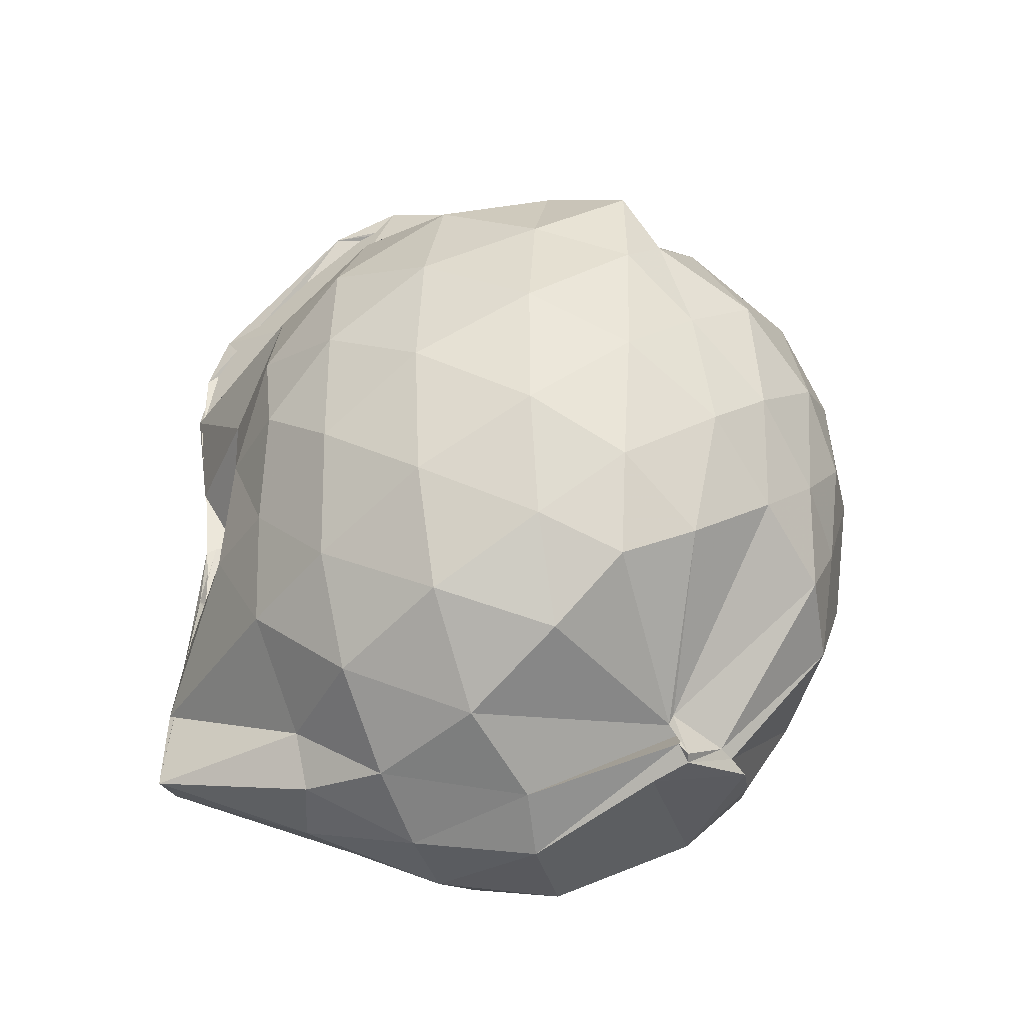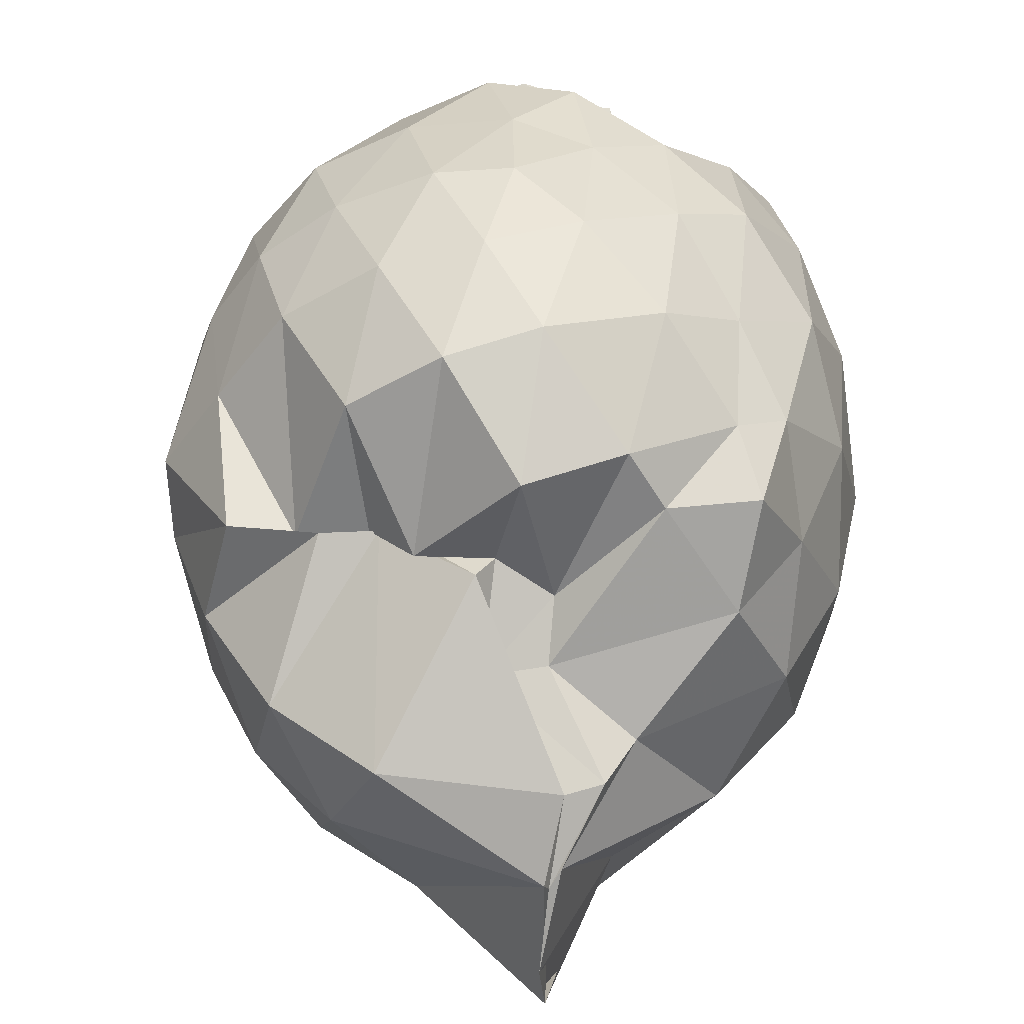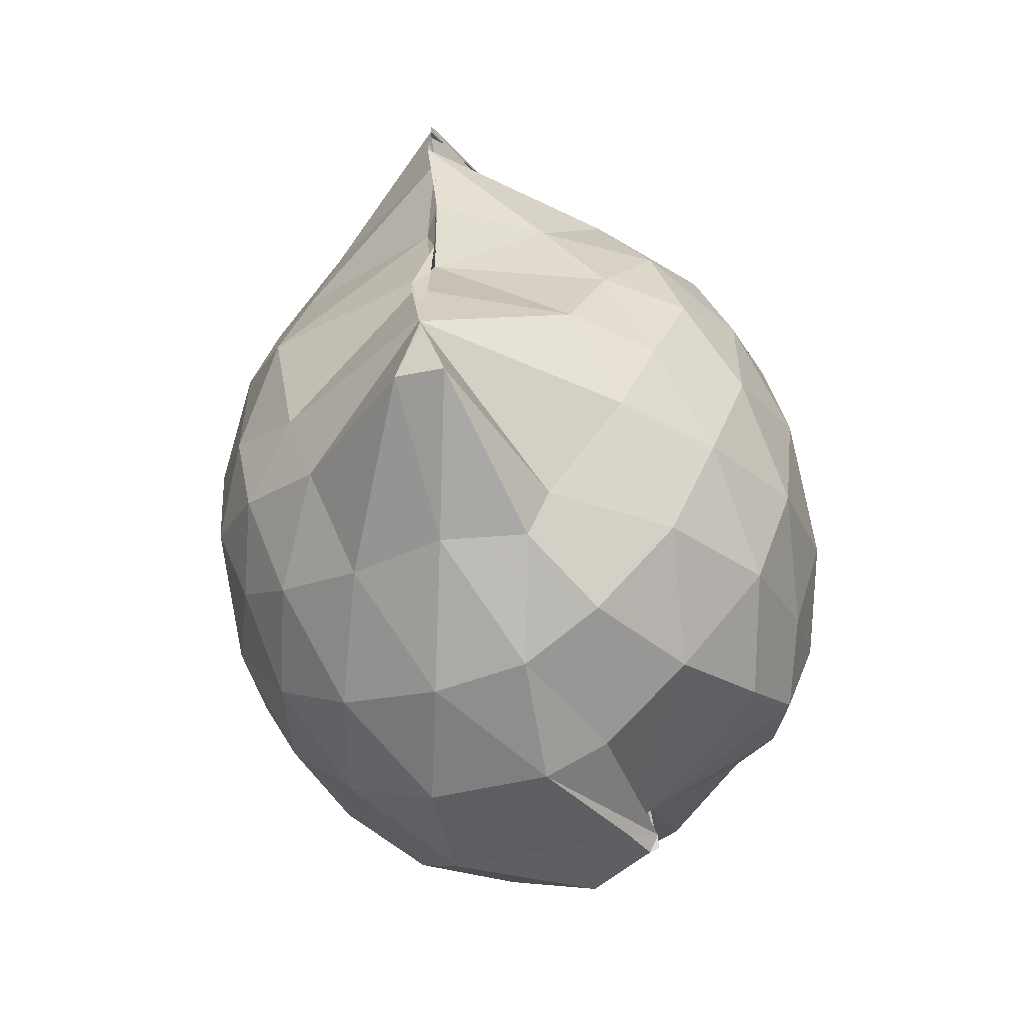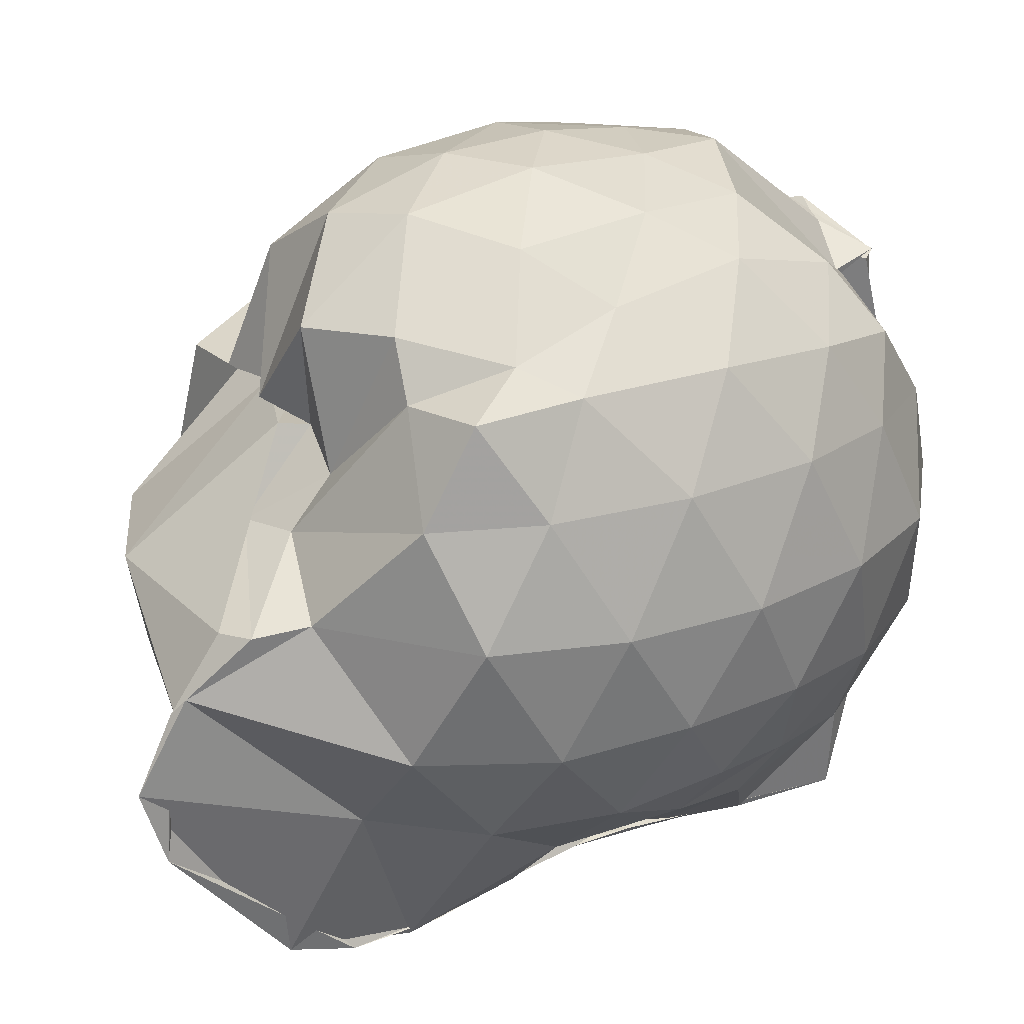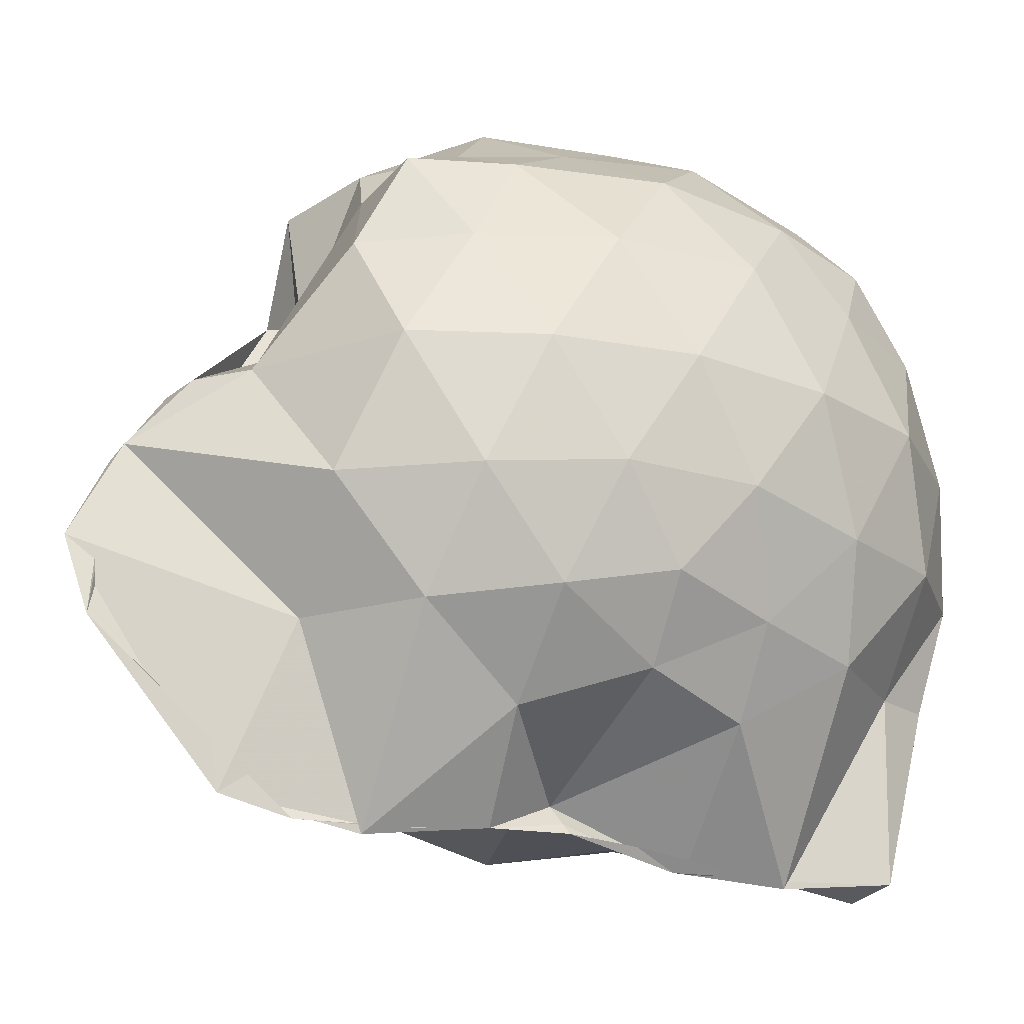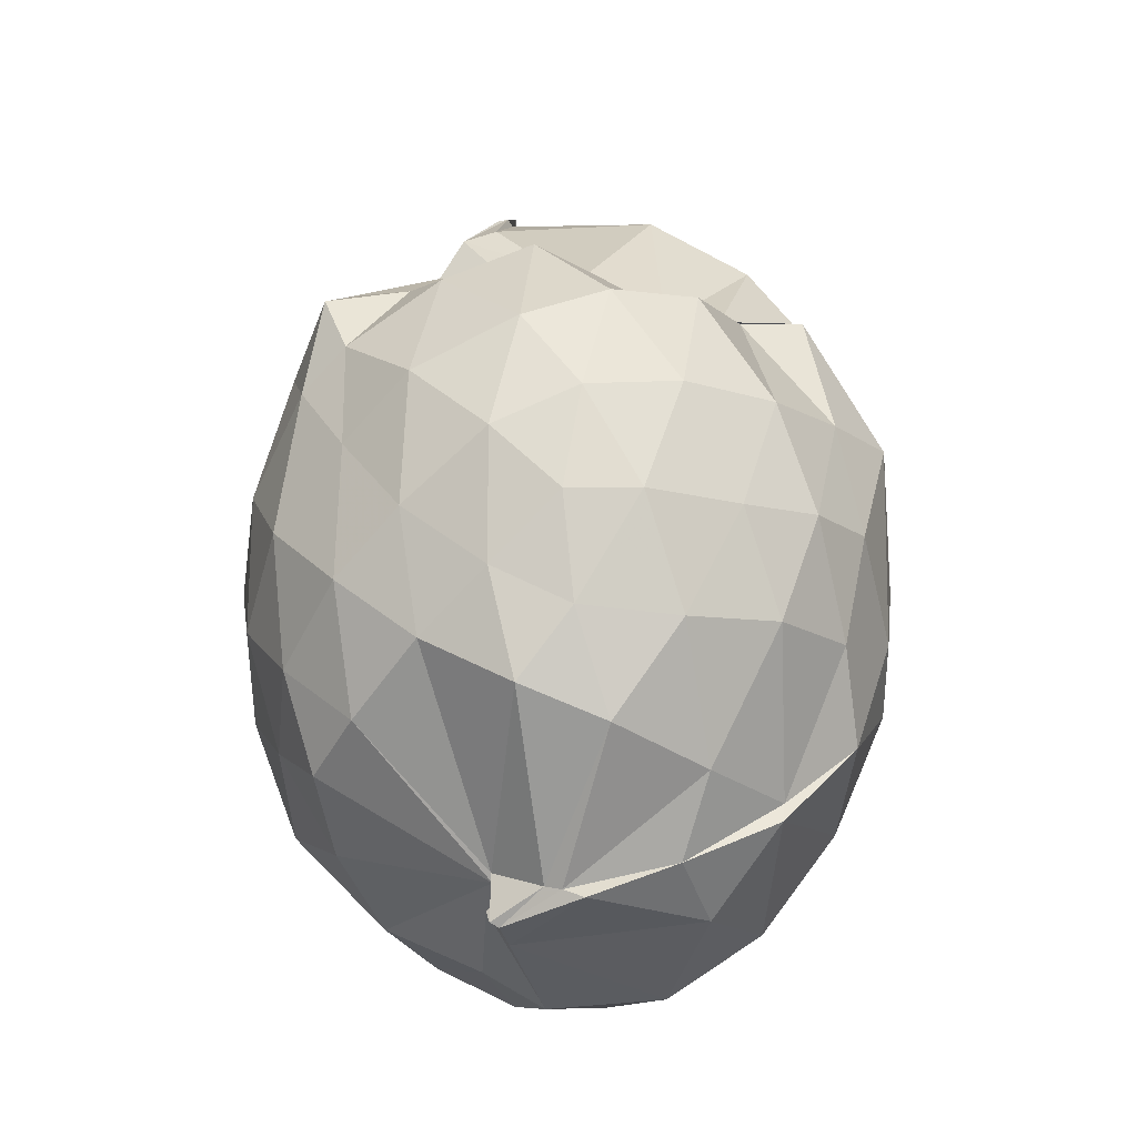
<metadata>
{"format":"obj","ext":"obj","renderer":"f3d","projection":"perspective","resolution":1024,"background":"white","views":[{"elev":-36.4,"azim":-70.2,"up":"+Y"},{"elev":41.3,"azim":-175.2,"up":"+Z"},{"elev":-57.9,"azim":-154.6,"up":"+Y"},{"elev":23.5,"azim":-126.2,"up":"+Z"},{"elev":-25.4,"azim":-114.2,"up":"+Z"},{"elev":-16.8,"azim":1.0,"up":"+Y"}]}
</metadata>
<code>
v -0.8232 -0.1282 1.027
v -1.014 -0.09168 -0.8026
v -0.1044 -0.1059 0.5758
v -0.1658 0.1788 0.5708
v -0.3851 0.5014 0.4404
v -0.5507 0.4934 0.4595
v -0.6638 0.4997 0.4345
v -0.8374 0.5477 0.4487
v -0.9719 0.5829 0.3793
v -1.208 0.5282 0.6053
v -1.418 0.4972 0.6179
v -1.465 0.2451 0.6386
v -1.521 -0.1119 0.6477
v -1.491 -0.4423 0.617
v -1.417 -0.6904 0.5805
v -0.9938 -0.9408 0.5628
v -0.9981 -1.039 0.6099
v -0.9762 -1.051 0.6031
v -0.7764 -0.9971 0.7001
v -0.5558 -0.9103 0.653
v -0.3119 -0.7552 0.5614
v -0.1611 -0.3862 0.614
v -0.02646 0.1833 0.3646
v -0.2292 0.4957 0.4534
v -0.4377 0.5027 0.454
v -0.5735 0.4989 0.468
v -0.7997 0.612 0.4557
v -0.822 0.7204 0.2522
v -0.9677 0.6882 0.2637
v -1.379 0.6081 0.3847
v -1.518 0.3723 0.3928
v -1.609 0.05456 0.4073
v -1.611 -0.2935 0.4094
v -1.524 -0.595 0.398
v -1.378 -0.8435 0.3893
v -0.9214 -0.9198 0.6212
v -1.007 -1.011 0.5896
v -0.9566 -1.076 0.5041
v -0.4841 -1.014 0.457
v -0.3167 -0.8009 0.5774
v -0.1279 -0.6039 0.4715
v -0.03032 -0.3145 0.3434
v -0.03449 0.2114 0.1507
v -0.1642 0.5184 0.1913
v -0.3481 0.7591 0.1581
v -0.6031 0.9196 0.1308
v -1.021 0.9171 0.09639
v -1.108 0.8844 0.1061
v -1.171 0.7666 0.1285
v -1.501 0.53 0.1168
v -1.623 0.2282 0.113
v -1.667 -0.1109 0.1152
v -1.624 -0.4537 0.1134
v -1.512 -0.7496 0.1179
v -1.28 -0.983 0.1324
v -1.035 -1.097 0.1946
v -0.881 -1.183 0.1624
v -0.5832 -1.154 0.1207
v -0.3451 -0.9967 0.1202
v -0.1571 -0.7465 0.1189
v -0.0287 -0.4477 0.1384
v 0.01437 -0.09249 0.02881
v -0.1319 0.3635 -0.1412
v -0.2763 0.6198 -0.1466
v -0.4794 0.8094 -0.1527
v -0.9855 1.018 -0.09417
v -0.9969 1.035 -0.0813
v -1.023 1.01 -0.04189
v -1.359 0.632 -0.1817
v -1.539 0.3513 -0.1832
v -1.622 0.04834 -0.155
v -1.619 -0.272 -0.1549
v -1.525 -0.5802 -0.189
v -1.39 -0.8511 -0.1746
v -1.169 -1.039 -0.1548
v -0.9669 -1.139 -0.1434
v -0.7327 -1.14 -0.1626
v -0.4721 -1.033 -0.1606
v -0.268 -0.8495 -0.1448
v -0.1165 -0.5907 -0.1387
v -0.05971 -0.273 -0.1389
v -0.05633 0.05321 -0.1377
v -0.2582 0.4469 -0.3465
v -0.4143 0.6009 -0.412
v -0.6593 0.7312 -0.4532
v -0.9935 1.059 -0.4516
v -0.9833 1.12 -0.2674
v -1.12 0.615 -0.435
v -1.351 0.4096 -0.4383
v -1.485 0.1393 -0.4092
v -1.547 -0.1136 -0.3573
v -1.465 -0.3725 -0.406
v -1.374 -0.6312 -0.4376
v -1.156 -0.8629 -0.4063
v -1.093 -0.9991 -0.3978
v -0.8996 -1.013 -0.4819
v -0.6483 -0.9547 -0.4531
v -0.4123 -0.8234 -0.4092
v -0.2536 -0.6653 -0.3502
v -0.1843 -0.4222 -0.4139
v -0.1604 -0.1082 -0.4189
v -0.1878 0.2043 -0.4059
v -0.2292 -0.1095 0.7574
v -0.324 0.1598 0.792
v -0.5024 0.4362 0.77
v -0.6598 0.5763 0.4679
v -0.8987 0.6037 0.7134
v -1.123 0.5026 0.7332
v -1.355 0.3452 0.6982
v -1.348 0.06772 0.7753
v -1.354 -0.2805 0.823
v -1.313 -0.5937 0.742
v -0.997 -0.9192 0.5757
v -0.8717 -0.9662 0.6658
v -0.8296 -0.9756 0.6808
v -0.4911 -0.7162 0.7569
v -0.325 -0.3863 0.824
v -0.4118 -0.127 0.8973
v -0.5459 0.1571 0.9443
v -0.7133 0.4066 0.8957
v -0.9243 0.3295 0.9313
v -1.184 0.2071 0.8932
v -1.198 -0.1328 0.9195
v -1.154 -0.4408 0.8993
v -0.9299 -0.5602 0.9594
v -0.7172 -0.6424 0.9226
v -0.5489 -0.4036 0.9405
v -0.6398 -0.122 1.007
v -0.7791 0.1284 1.005
v -0.9914 0.03212 1.003
v -0.9919 -0.2931 0.9815
v -0.7977 -0.3879 0.9866
v -0.3617 0.3597 -0.5469
v -0.5968 0.5024 -0.6326
v -1.009 0.5751 -0.8579
v -0.9831 0.7402 -0.8135
v -1.012 0.4148 -0.872
v -1.249 0.1453 -0.61
v -1.39 -0.1197 -0.5298
v -1.313 -0.376 -0.5962
v -1.022 -0.6405 -0.8648
v -1.085 -0.8917 -0.8405
v -0.9599 -0.8612 -0.8553
v -0.5994 -0.7151 -0.6291
v -0.3632 -0.5751 -0.55
v -0.3171 -0.2875 -0.578
v -0.3142 0.06608 -0.5802
v -0.5369 0.2277 -0.6602
v -1.028 0.3411 -0.8512
v -1.018 0.4077 -0.8497
v -1.025 0.1134 -0.8206
v -0.9806 -0.0569 -0.7324
v -0.9819 -0.3981 -0.8488
v -1.022 -0.6218 -0.8484
v -1.022 -0.5748 -0.8467
v -0.5288 -0.4406 -0.6533
v -0.4981 -0.1104 -0.7219
v -0.9795 0.03682 -0.7828
v -1.021 0.1143 -0.8189
v -1.005 -0.07861 -0.7785
v -0.9825 -0.37 -0.8494
v -1.013 -0.2621 -0.8103
f 3 23 4
f 4 23 24
f 4 24 5
f 5 24 25
f 5 25 6
f 6 25 26
f 6 26 7
f 7 26 27
f 7 27 8
f 8 27 28
f 8 28 9
f 9 28 29
f 9 29 10
f 10 29 30
f 10 30 11
f 11 30 31
f 11 31 12
f 12 31 32
f 12 32 13
f 13 32 33
f 13 33 14
f 14 33 34
f 14 34 15
f 15 34 35
f 15 35 16
f 16 35 36
f 16 36 17
f 17 36 37
f 17 37 18
f 18 37 38
f 18 38 19
f 19 38 39
f 19 39 20
f 20 39 40
f 20 40 21
f 21 40 41
f 21 41 22
f 22 41 42
f 22 42 3
f 3 42 23
f 23 43 24
f 24 43 44
f 24 44 25
f 25 44 45
f 25 45 26
f 26 45 46
f 26 46 27
f 27 46 47
f 27 47 28
f 28 47 48
f 28 48 29
f 29 48 49
f 29 49 30
f 30 49 50
f 30 50 31
f 31 50 51
f 31 51 32
f 32 51 52
f 32 52 33
f 33 52 53
f 33 53 34
f 34 53 54
f 34 54 35
f 35 54 55
f 35 55 36
f 36 55 56
f 36 56 37
f 37 56 57
f 37 57 38
f 38 57 58
f 38 58 39
f 39 58 59
f 39 59 40
f 40 59 60
f 40 60 41
f 41 60 61
f 41 61 42
f 42 61 62
f 42 62 23
f 23 62 43
f 43 63 44
f 44 63 64
f 44 64 45
f 45 64 65
f 45 65 46
f 46 65 66
f 46 66 47
f 47 66 67
f 47 67 48
f 48 67 68
f 48 68 49
f 49 68 69
f 49 69 50
f 50 69 70
f 50 70 51
f 51 70 71
f 51 71 52
f 52 71 72
f 52 72 53
f 53 72 73
f 53 73 54
f 54 73 74
f 54 74 55
f 55 74 75
f 55 75 56
f 56 75 76
f 56 76 57
f 57 76 77
f 57 77 58
f 58 77 78
f 58 78 59
f 59 78 79
f 59 79 60
f 60 79 80
f 60 80 61
f 61 80 81
f 61 81 62
f 62 81 82
f 62 82 43
f 43 82 63
f 63 83 64
f 64 83 84
f 64 84 65
f 65 84 85
f 65 85 66
f 66 85 86
f 66 86 67
f 67 86 87
f 67 87 68
f 68 87 88
f 68 88 69
f 69 88 89
f 69 89 70
f 70 89 90
f 70 90 71
f 71 90 91
f 71 91 72
f 72 91 92
f 72 92 73
f 73 92 93
f 73 93 74
f 74 93 94
f 74 94 75
f 75 94 95
f 75 95 76
f 76 95 96
f 76 96 77
f 77 96 97
f 77 97 78
f 78 97 98
f 78 98 79
f 79 98 99
f 79 99 80
f 80 99 100
f 80 100 81
f 81 100 101
f 81 101 82
f 82 101 102
f 82 102 63
f 63 102 83
f 103 104 118
f 104 119 118
f 104 105 119
f 105 120 119
f 105 106 120
f 106 107 120
f 107 121 120
f 107 108 121
f 108 122 121
f 108 109 122
f 109 110 122
f 110 123 122
f 110 111 123
f 111 124 123
f 111 112 124
f 112 113 124
f 113 125 124
f 113 114 125
f 114 126 125
f 114 115 126
f 115 116 126
f 116 127 126
f 116 117 127
f 117 118 127
f 117 103 118
f 118 119 128
f 119 129 128
f 119 120 129
f 120 121 129
f 121 130 129
f 121 122 130
f 122 123 130
f 123 131 130
f 123 124 131
f 124 125 131
f 125 132 131
f 125 126 132
f 126 127 132
f 127 128 132
f 127 118 128
f 133 148 134
f 134 148 149
f 134 149 135
f 135 149 150
f 135 150 136
f 136 150 137
f 137 150 151
f 137 151 138
f 138 151 152
f 138 152 139
f 139 152 140
f 140 152 153
f 140 153 141
f 141 153 154
f 141 154 142
f 142 154 143
f 143 154 155
f 143 155 144
f 144 155 156
f 144 156 145
f 145 156 146
f 146 156 157
f 146 157 147
f 147 157 148
f 147 148 133
f 148 158 149
f 149 158 159
f 149 159 150
f 150 159 151
f 151 159 160
f 151 160 152
f 152 160 153
f 153 160 161
f 153 161 154
f 154 161 155
f 155 161 162
f 155 162 156
f 156 162 157
f 157 162 158
f 157 158 148
f 3 4 103
f 103 4 104
f 4 5 104
f 104 5 105
f 5 6 105
f 105 6 106
f 6 7 106
f 7 8 106
f 106 8 107
f 8 9 107
f 107 9 108
f 9 10 108
f 108 10 109
f 10 11 109
f 11 12 109
f 109 12 110
f 12 13 110
f 110 13 111
f 13 14 111
f 111 14 112
f 14 15 112
f 15 16 112
f 112 16 113
f 16 17 113
f 113 17 114
f 17 18 114
f 114 18 115
f 18 19 115
f 19 20 115
f 115 20 116
f 20 21 116
f 116 21 117
f 21 22 117
f 117 22 103
f 22 3 103
f 83 133 84
f 84 133 134
f 84 134 85
f 85 134 135
f 85 135 86
f 86 135 136
f 86 136 87
f 87 136 88
f 88 136 137
f 88 137 89
f 89 137 138
f 89 138 90
f 90 138 139
f 90 139 91
f 91 139 92
f 92 139 140
f 92 140 93
f 93 140 141
f 93 141 94
f 94 141 142
f 94 142 95
f 95 142 96
f 96 142 143
f 96 143 97
f 97 143 144
f 97 144 98
f 98 144 145
f 98 145 99
f 99 145 100
f 100 145 146
f 100 146 101
f 101 146 147
f 101 147 102
f 102 147 133
f 102 133 83
f 128 129 1
f 129 130 1
f 130 131 1
f 131 132 1
f 132 128 1
f 159 158 2
f 160 159 2
f 161 160 2
f 162 161 2
f 158 162 2

</code>
